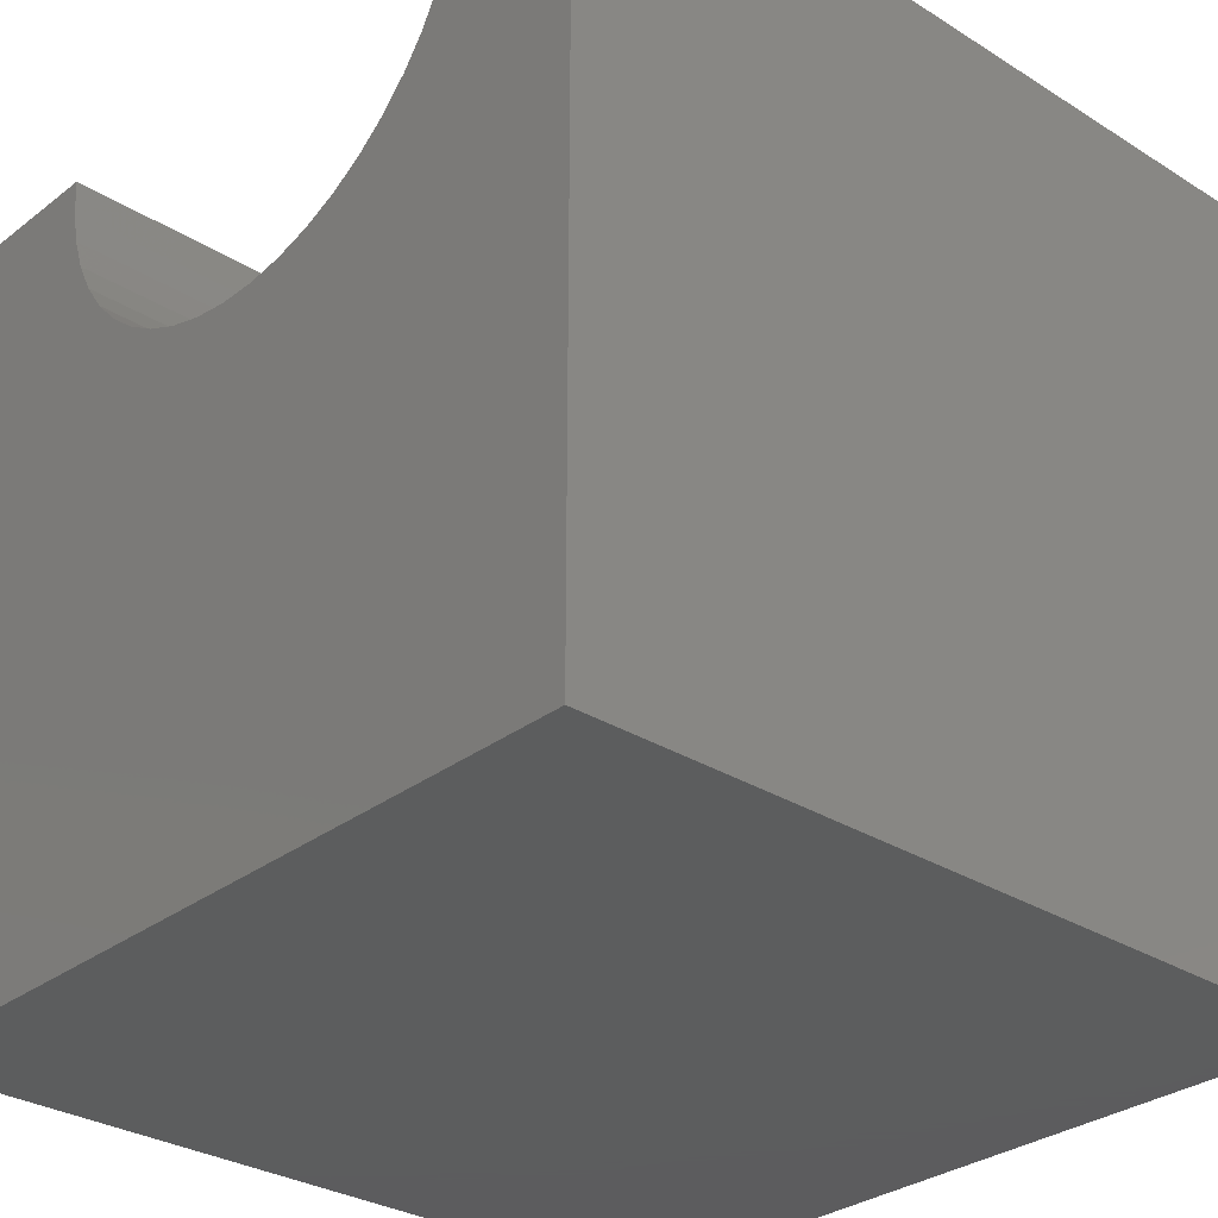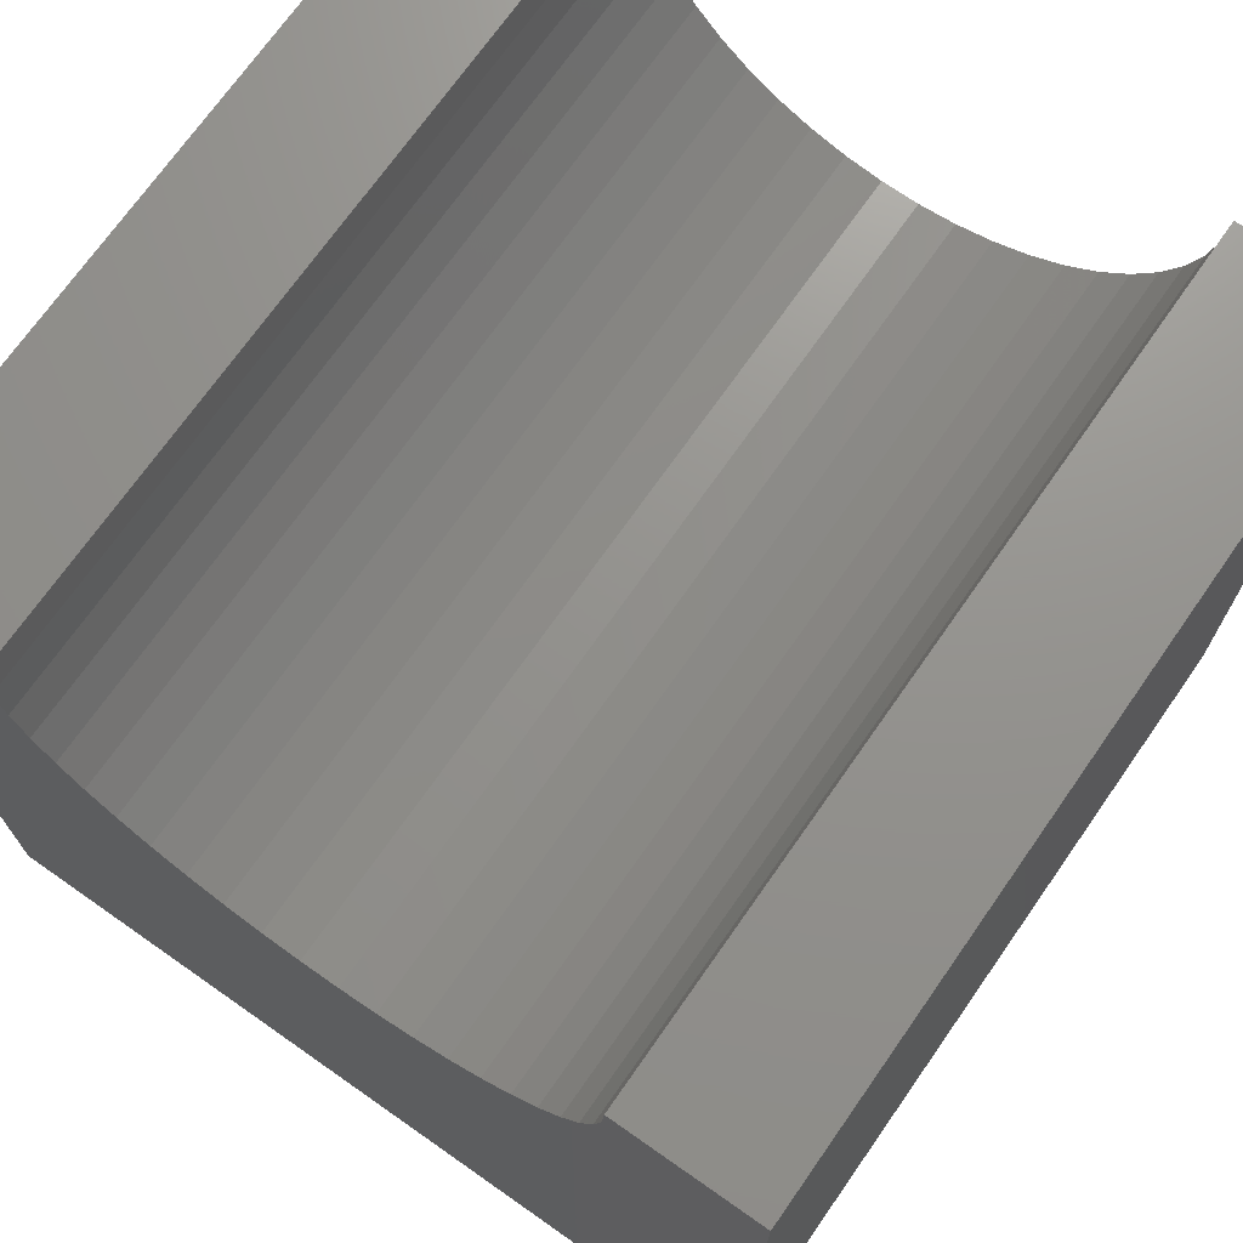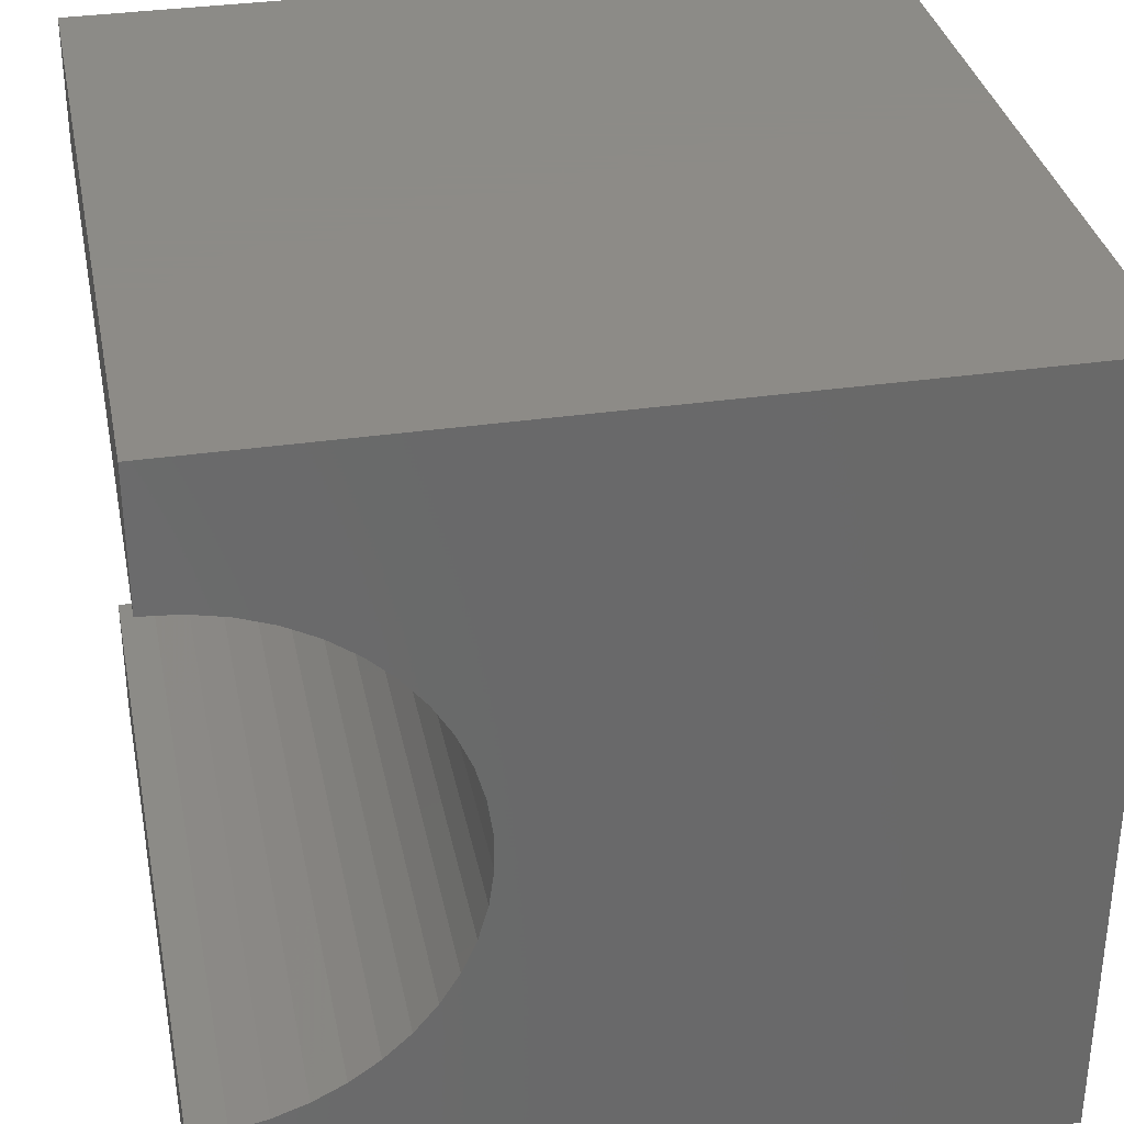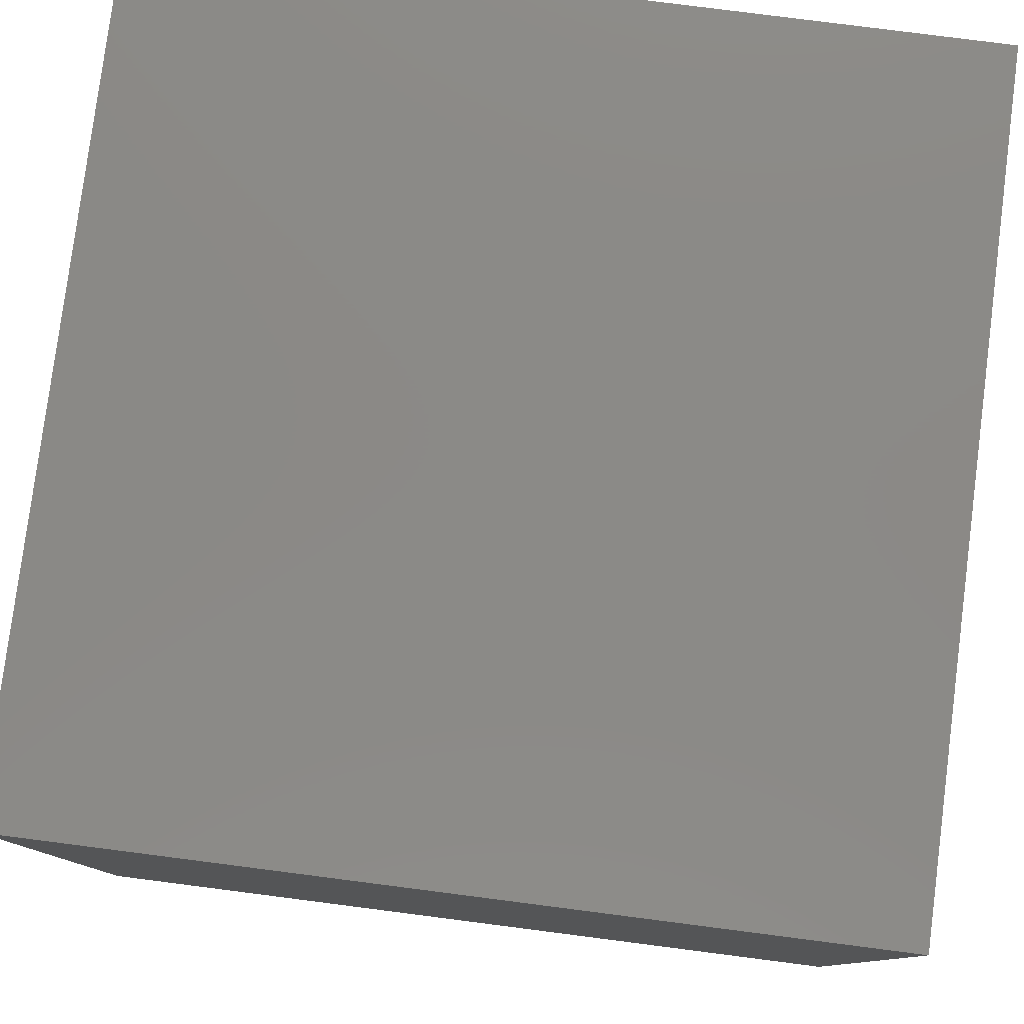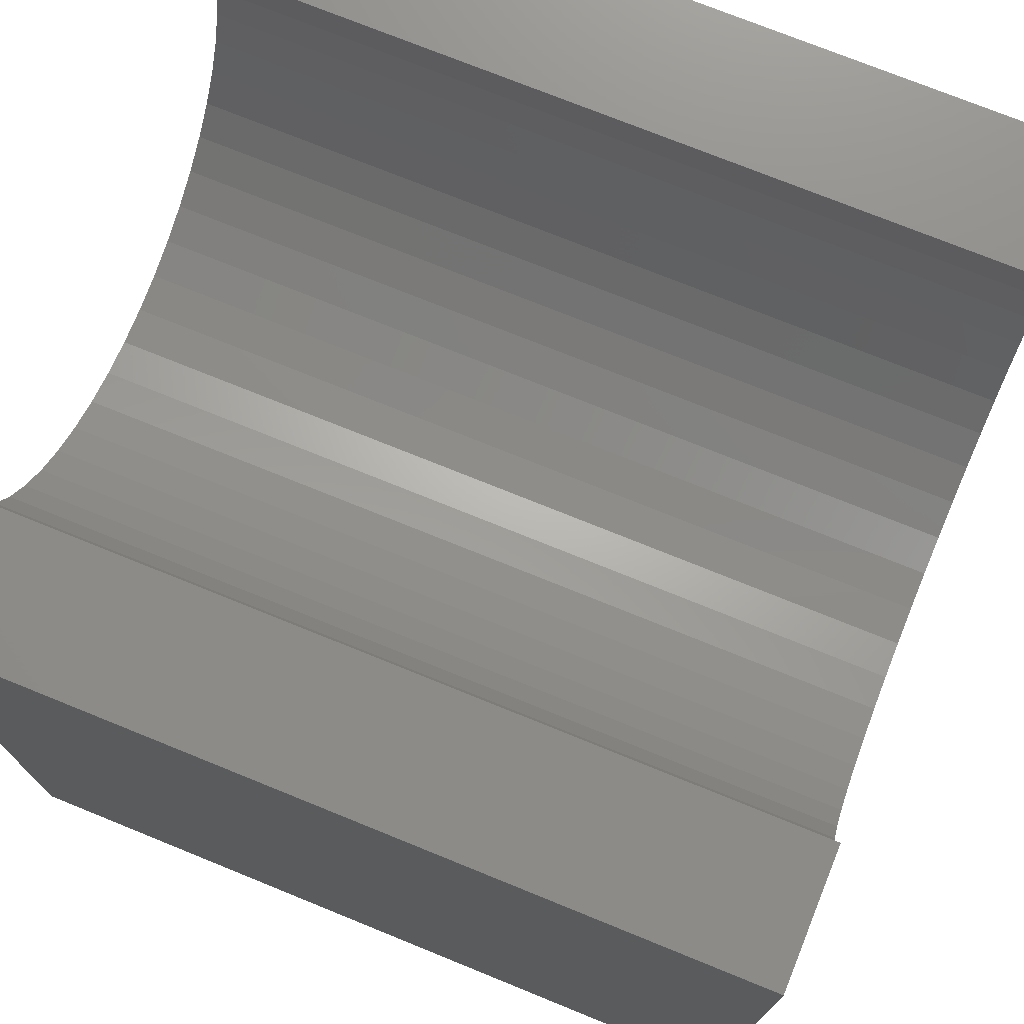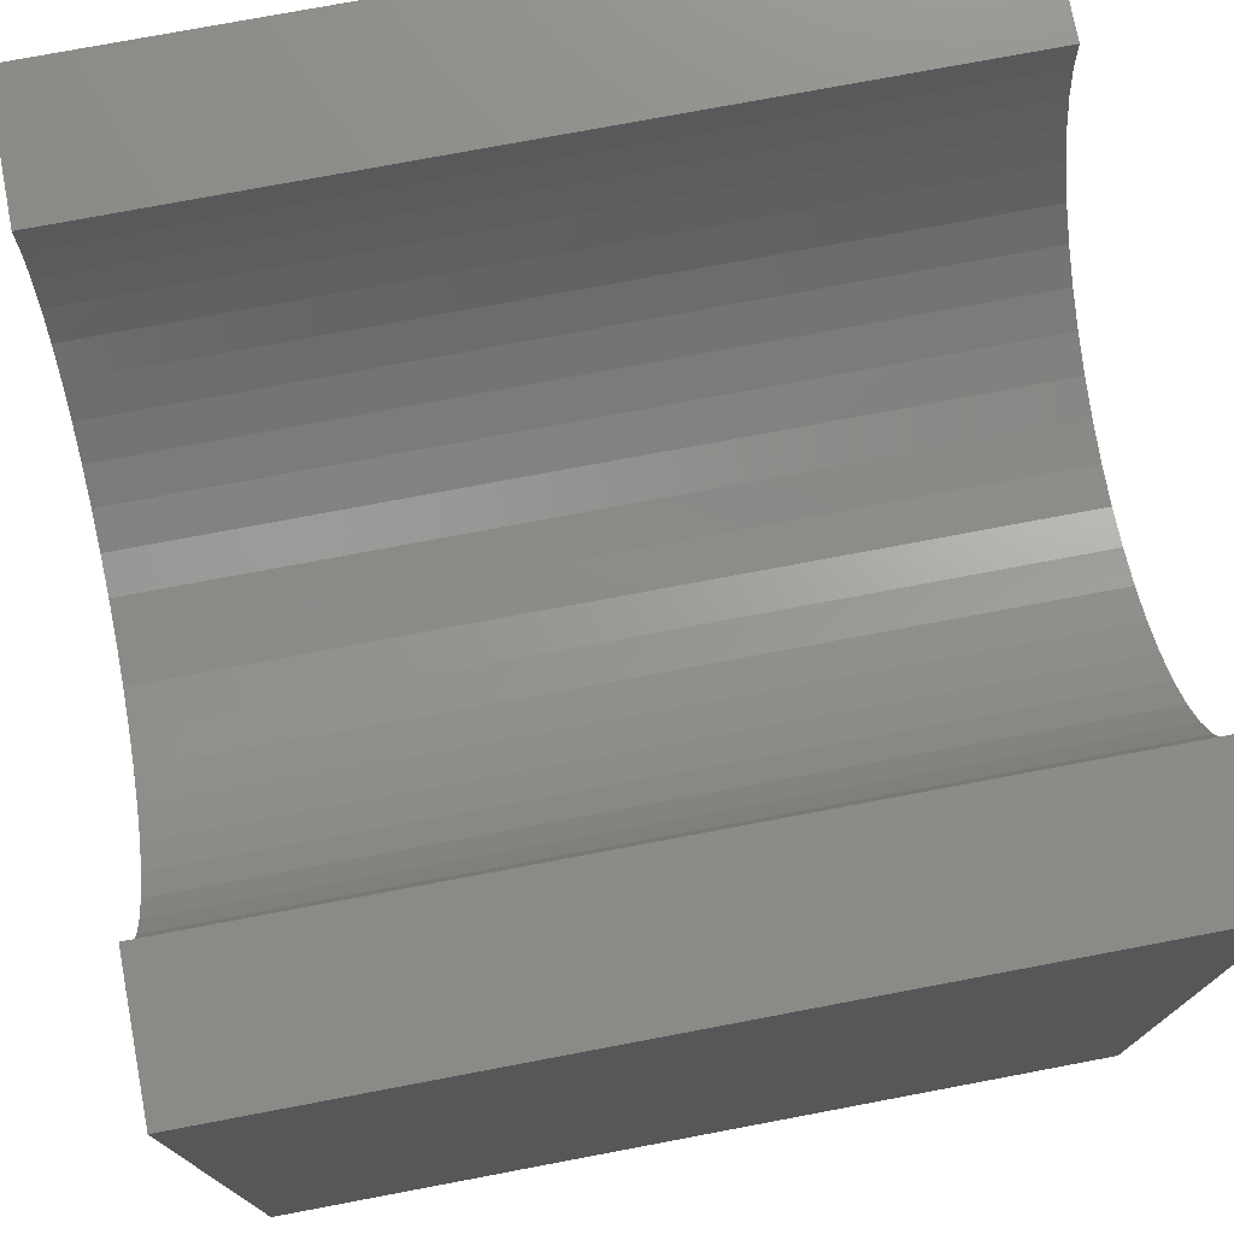
<metadata>
{"format":"stl","ext":"stl","renderer":"f3d","projection":"perspective","resolution":1024,"background":"white","views":[{"elev":-30.3,"azim":137.8,"up":"+Z"},{"elev":71.5,"azim":125.0,"up":"+Z"},{"elev":33.8,"azim":78.8,"up":"+Y"},{"elev":79.6,"azim":-172.7,"up":"+Y"},{"elev":74.1,"azim":-157.9,"up":"+Z"},{"elev":75.4,"azim":169.3,"up":"+Z"}]}
</metadata>
<code>
# stl→obj: 56 verts, 108 faces
v 10 8.326 10
v 10 10 10
v 0 8.326 10
v 0 10 10
v 0 8.295 9.547
v 0 2.158 8.272
v 0 2.42 7.901
v 0 0 0
v 0 2.73 7.569
v 0 6.53 7.047
v 0 10 0
v 0 6.114 6.866
v 0 5.677 6.744
v 0 6.918 7.283
v 0 7.27 7.569
v 0 7.58 7.901
v 0 7.842 8.272
v 0 8.05 8.675
v 0 8.202 9.103
v 0 3.082 7.283
v 0 3.47 7.047
v 0 3.886 6.866
v 0 1.674 10
v 0 1.705 9.547
v 0 0 10
v 0 1.798 9.103
v 0 1.95 8.675
v 0 4.323 6.744
v 0 4.773 6.682
v 0 5.227 6.682
v 10 1.674 10
v 10 0 10
v 10 1.705 9.547
v 10 7.27 7.569
v 10 10 0
v 10 7.58 7.901
v 10 7.842 8.272
v 10 6.918 7.283
v 10 6.53 7.047
v 10 6.114 6.866
v 10 8.295 9.547
v 10 8.202 9.103
v 10 8.05 8.675
v 10 5.677 6.744
v 10 5.227 6.682
v 10 0 0
v 10 4.773 6.682
v 10 4.323 6.744
v 10 3.886 6.866
v 10 3.47 7.047
v 10 3.082 7.283
v 10 2.73 7.569
v 10 2.42 7.901
v 10 2.158 8.272
v 10 1.95 8.675
v 10 1.798 9.103
f 1 2 3
f 3 2 4
f 5 3 4
f 6 7 8
f 8 7 9
f 10 11 12
f 12 11 13
f 10 14 11
f 11 14 15
f 11 15 16
f 16 17 11
f 11 17 18
f 11 18 4
f 4 18 19
f 4 19 5
f 9 20 8
f 8 20 21
f 8 21 22
f 23 24 25
f 25 24 26
f 25 26 8
f 8 26 27
f 8 27 6
f 22 28 8
f 8 28 29
f 8 29 11
f 11 29 30
f 11 30 13
f 23 25 31
f 31 25 32
f 33 31 32
f 34 35 36
f 36 35 37
f 34 38 35
f 35 38 39
f 35 39 40
f 1 41 2
f 2 41 42
f 2 42 35
f 35 42 43
f 35 43 37
f 40 44 35
f 35 44 45
f 35 45 46
f 46 45 47
f 47 48 46
f 46 48 49
f 46 49 50
f 50 51 46
f 46 51 52
f 46 52 53
f 53 54 46
f 46 54 55
f 46 55 32
f 32 55 56
f 32 56 33
f 11 35 8
f 8 35 46
f 2 35 4
f 4 35 11
f 46 32 8
f 8 32 25
f 23 31 33
f 23 33 24
f 24 33 56
f 24 56 26
f 26 56 55
f 26 55 27
f 27 55 54
f 27 54 6
f 6 54 53
f 6 53 7
f 7 53 52
f 7 52 9
f 9 52 51
f 9 51 20
f 20 51 50
f 20 50 21
f 21 50 49
f 21 49 22
f 22 49 48
f 22 48 28
f 28 48 47
f 28 47 29
f 29 47 45
f 29 45 30
f 30 45 44
f 30 44 13
f 13 44 40
f 13 40 12
f 12 40 39
f 12 39 10
f 10 39 38
f 10 38 14
f 14 38 34
f 14 34 15
f 15 34 36
f 15 36 16
f 16 36 37
f 16 37 17
f 17 37 43
f 17 43 18
f 18 43 42
f 18 42 19
f 19 42 41
f 19 41 5
f 5 41 1
f 5 1 3

</code>
